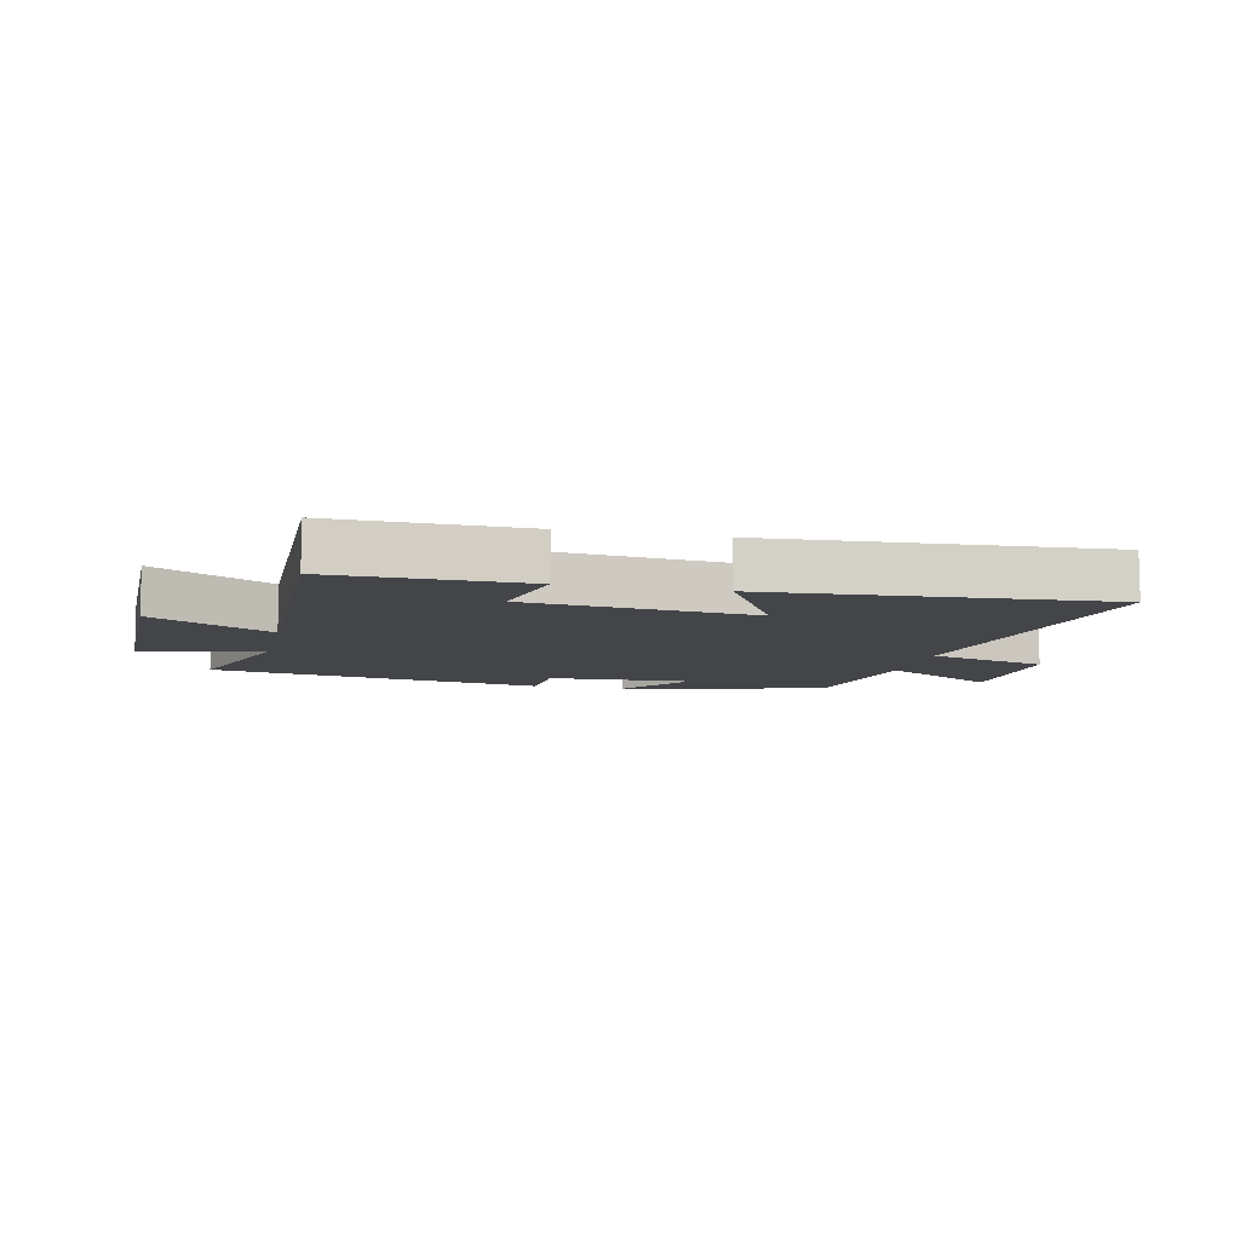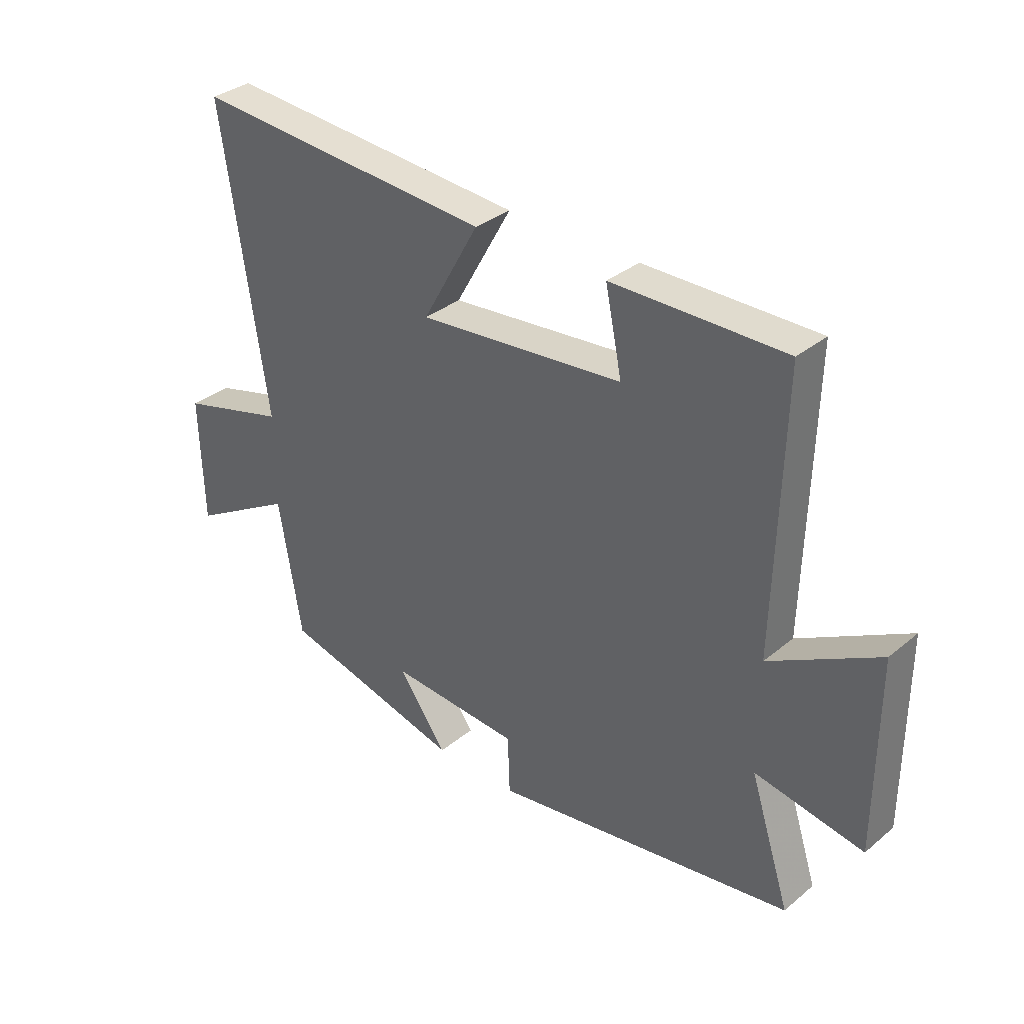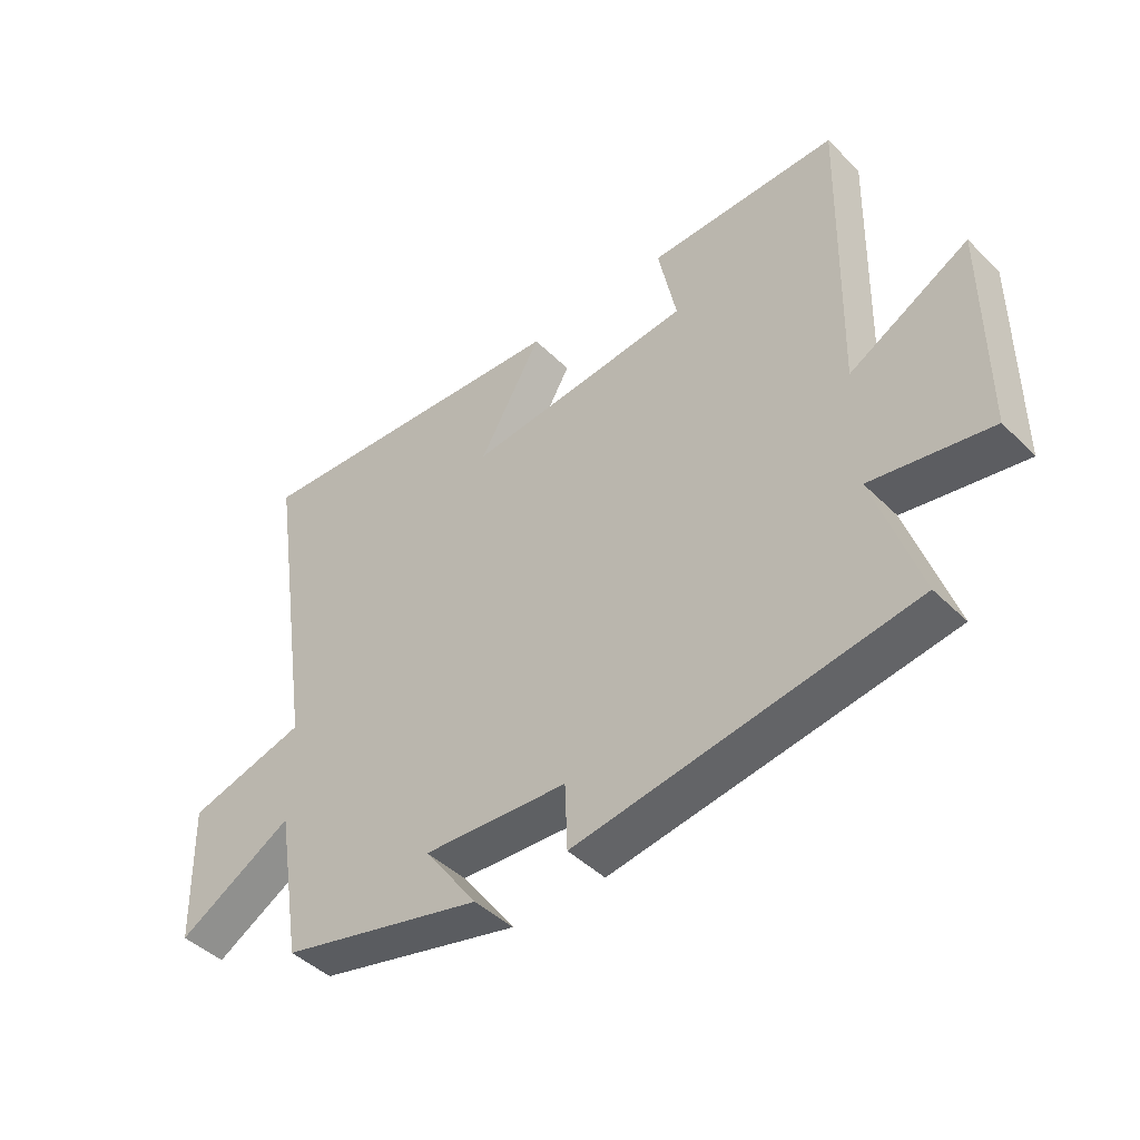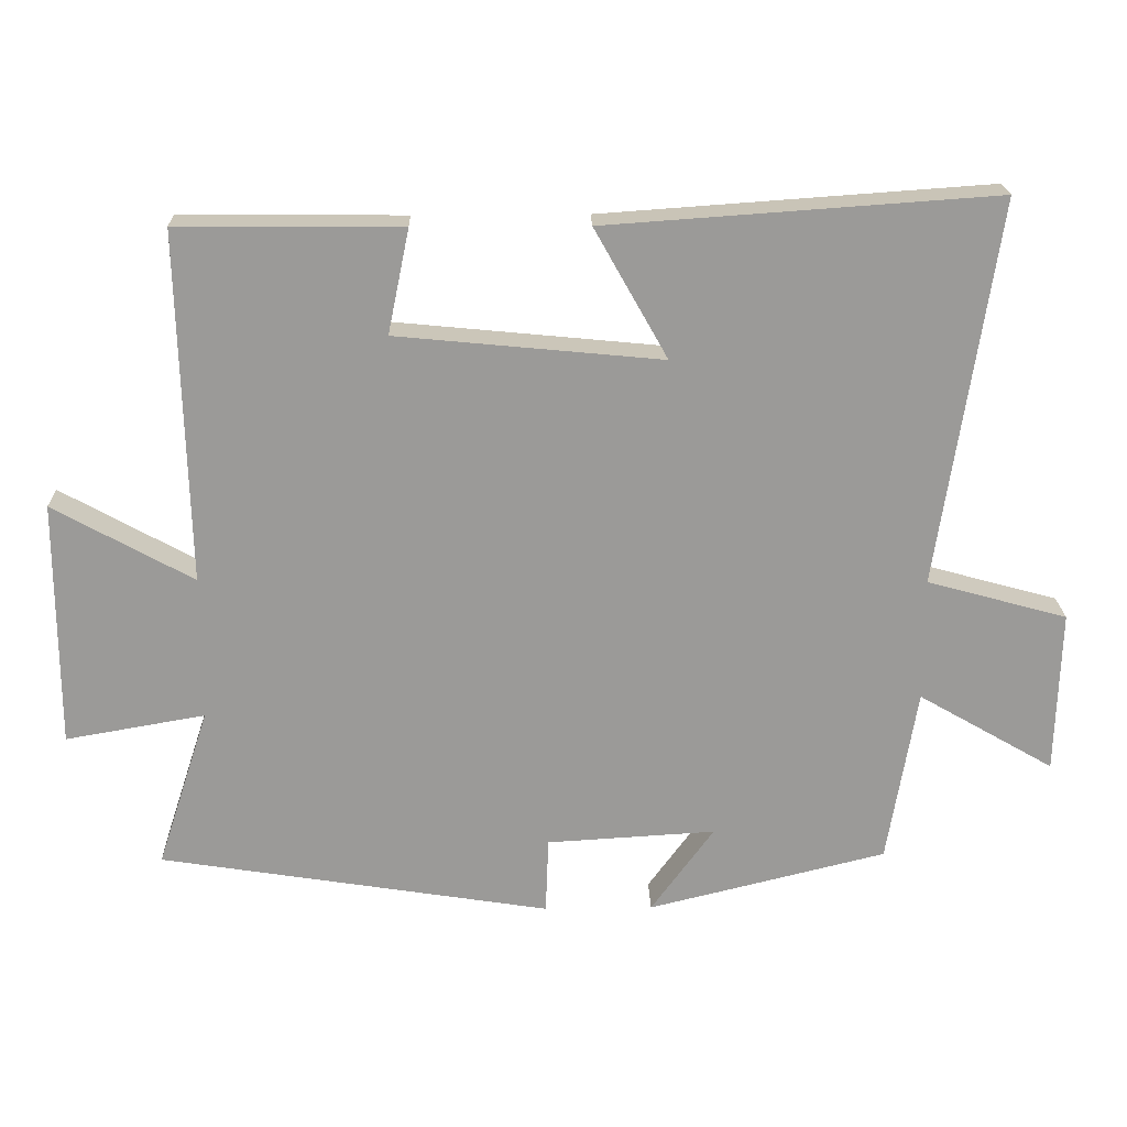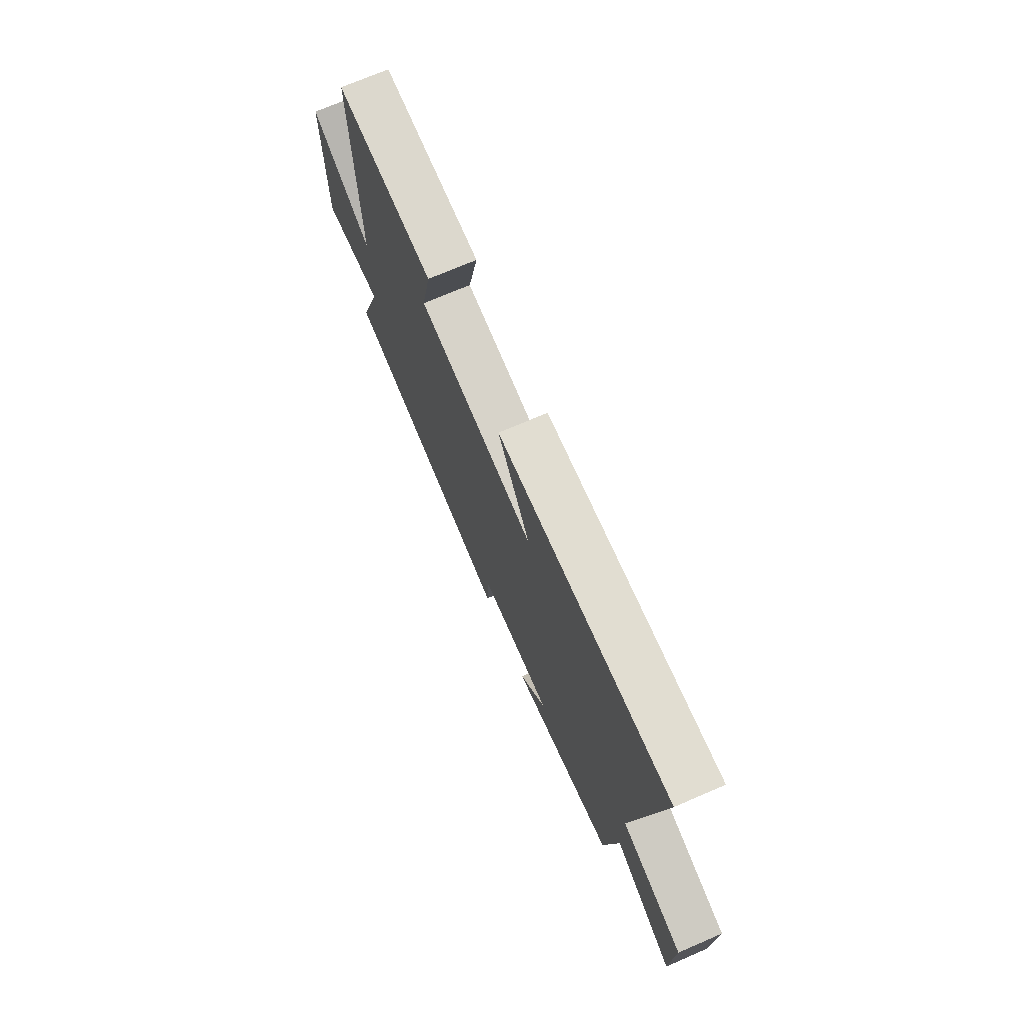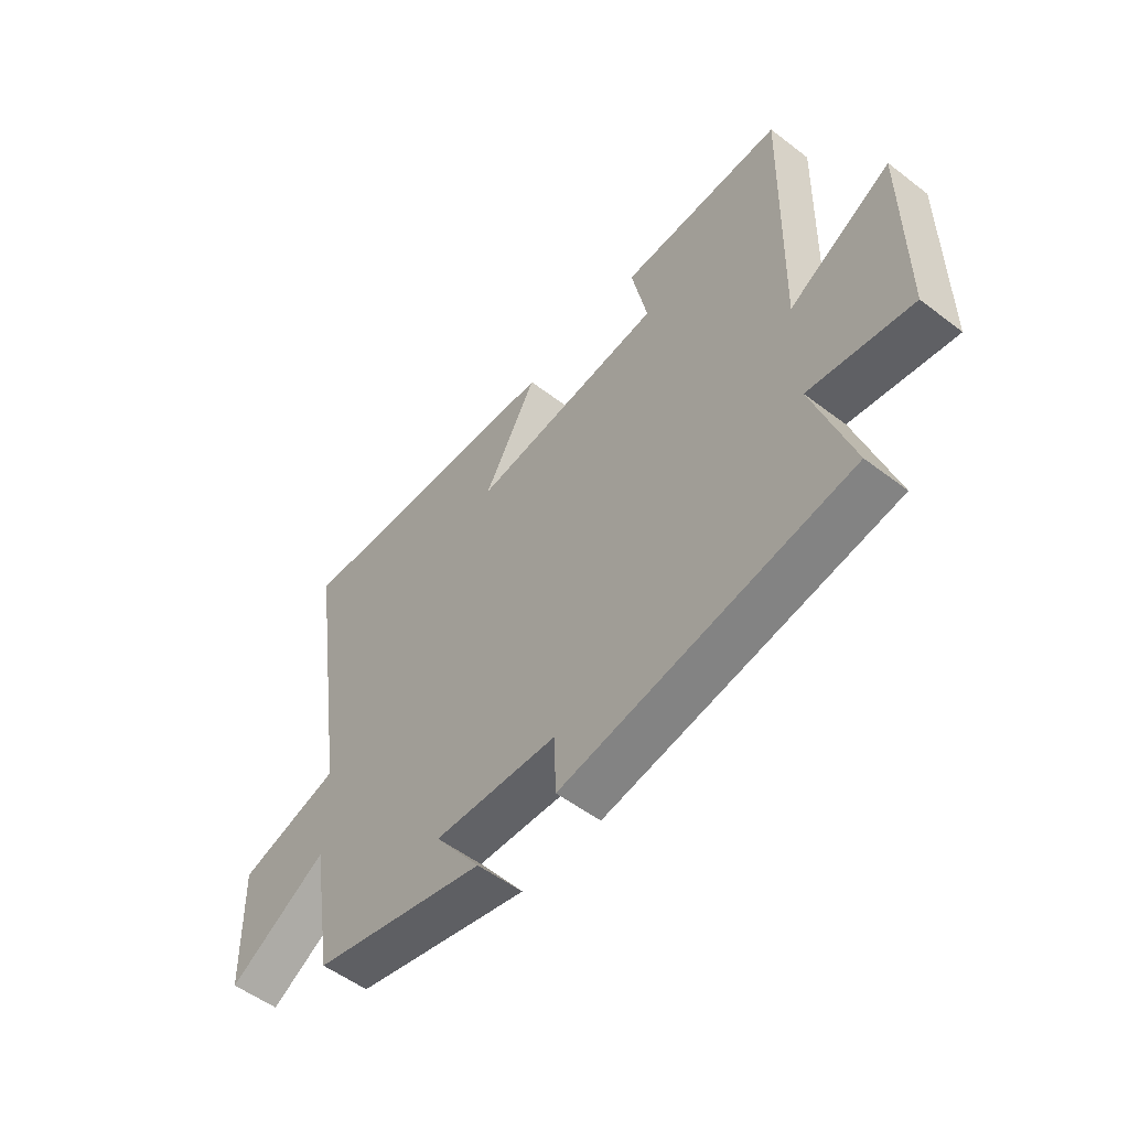
<metadata>
{"format":"obj","ext":"obj","renderer":"f3d","projection":"perspective","resolution":1024,"background":"white","views":[{"elev":-8.9,"azim":-13.1,"up":"+Y"},{"elev":33.9,"azim":-137.9,"up":"+Z"},{"elev":-44.7,"azim":-138.6,"up":"+Z"},{"elev":20.7,"azim":-1.5,"up":"+Z"},{"elev":72.0,"azim":66.7,"up":"+Z"},{"elev":-53.6,"azim":-129.2,"up":"+Z"}]}
</metadata>
<code>
v -0.573 0.07 -0.413
v -0.5 0.07 -0.189
v -0.695 0.07 -0.223
v -0.695 0.07 0.121
v -0.5 0.07 0.013
v -0.512 0.07 0.503
v -0.201 0.07 0.5
v -0.231 0.07 0.355
v 0.139 0.07 0.319
v 0.037 0.07 0.5
v 0.581 0.07 0.538
v 0.5 0.07 0
v 0.696 0.07 -0.054
v 0.69 0.07 -0.282
v 0.5 0.07 -0.172
v 0.459 0.07 -0.418
v 0.126 0.07 -0.5
v 0.214 0.07 -0.379
v -0.022 0.07 -0.393
v -0.026 0.07 -0.5
v -0.573 0 -0.413
v -0.5 0 -0.189
v -0.695 0 -0.223
v -0.695 0 0.121
v -0.5 0 0.013
v -0.512 0 0.503
v -0.201 0 0.5
v -0.231 0 0.355
v 0.139 0 0.319
v 0.037 0 0.5
v 0.581 0 0.538
v 0.5 0 0
v 0.696 0 -0.054
v 0.69 0 -0.282
v 0.5 0 -0.172
v 0.459 0 -0.418
v 0.126 0 -0.5
v 0.214 0 -0.379
v -0.022 0 -0.393
v -0.026 0 -0.5
f 19 20 1 2
f 18 19 2
f 15 16 17 18
f 15 18 2
f 12 13 14 15
f 12 15 2
f 9 10 11 12
f 8 9 12 2
f 5 6 7 8
f 5 8 2
f 2 3 4 5
f 22 21 40 39
f 22 39 38
f 38 37 36 35
f 22 38 35
f 35 34 33 32
f 22 35 32
f 32 31 30 29
f 22 32 29 28
f 28 27 26 25
f 22 28 25
f 25 24 23 22
f 1 21 22 2
f 2 22 23 3
f 3 23 24 4
f 4 24 25 5
f 5 25 26 6
f 6 26 27 7
f 7 27 28 8
f 8 28 29 9
f 9 29 30 10
f 10 30 31 11
f 11 31 32 12
f 12 32 33 13
f 13 33 34 14
f 14 34 35 15
f 15 35 36 16
f 16 36 37 17
f 17 37 38 18
f 18 38 39 19
f 19 39 40 20
f 20 40 21 1

</code>
